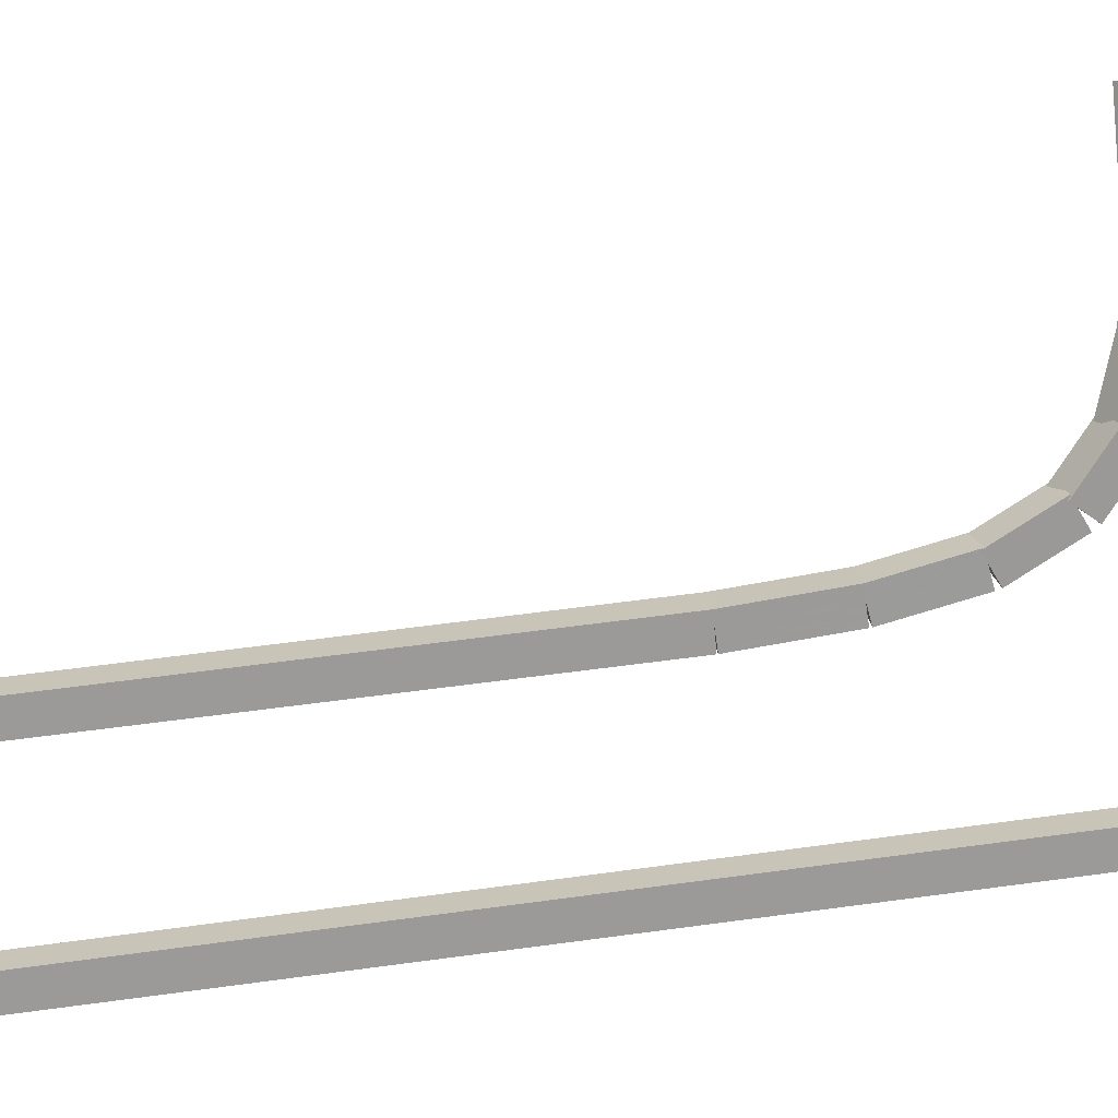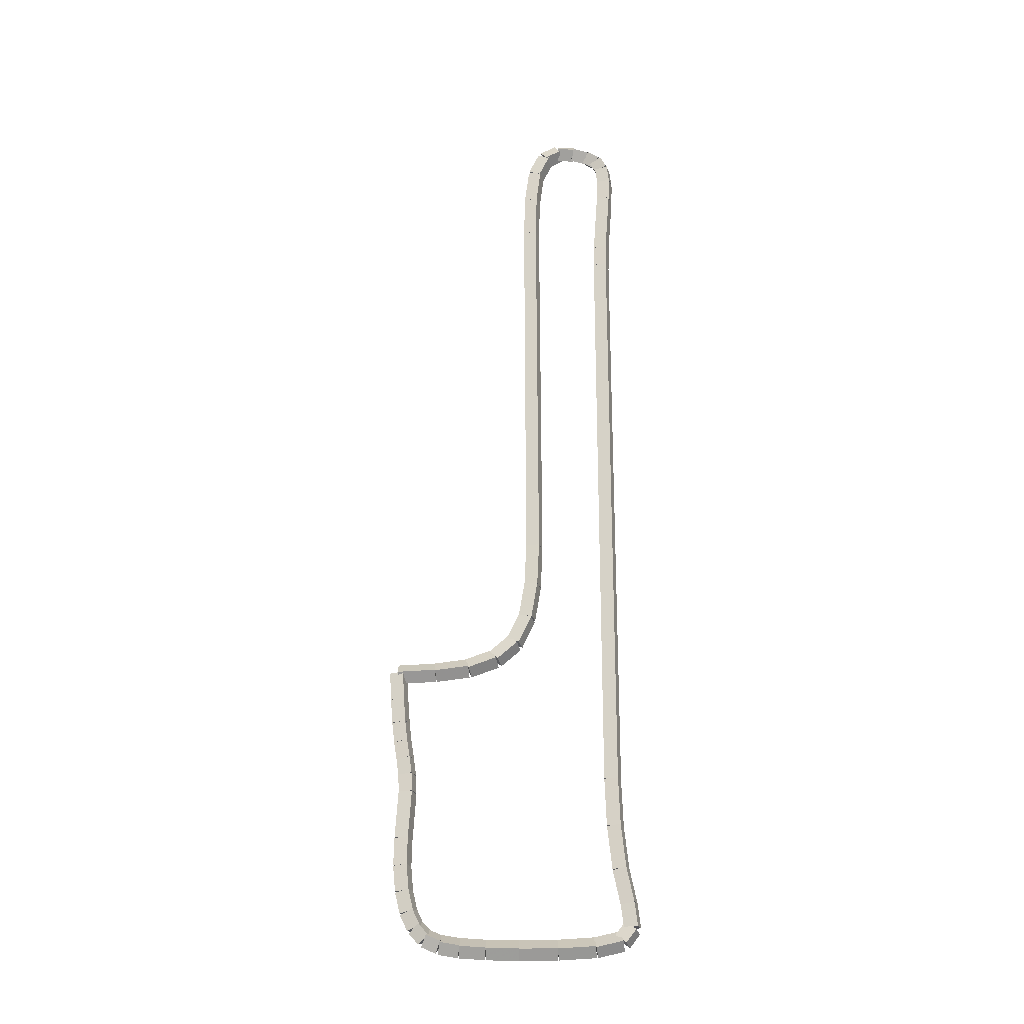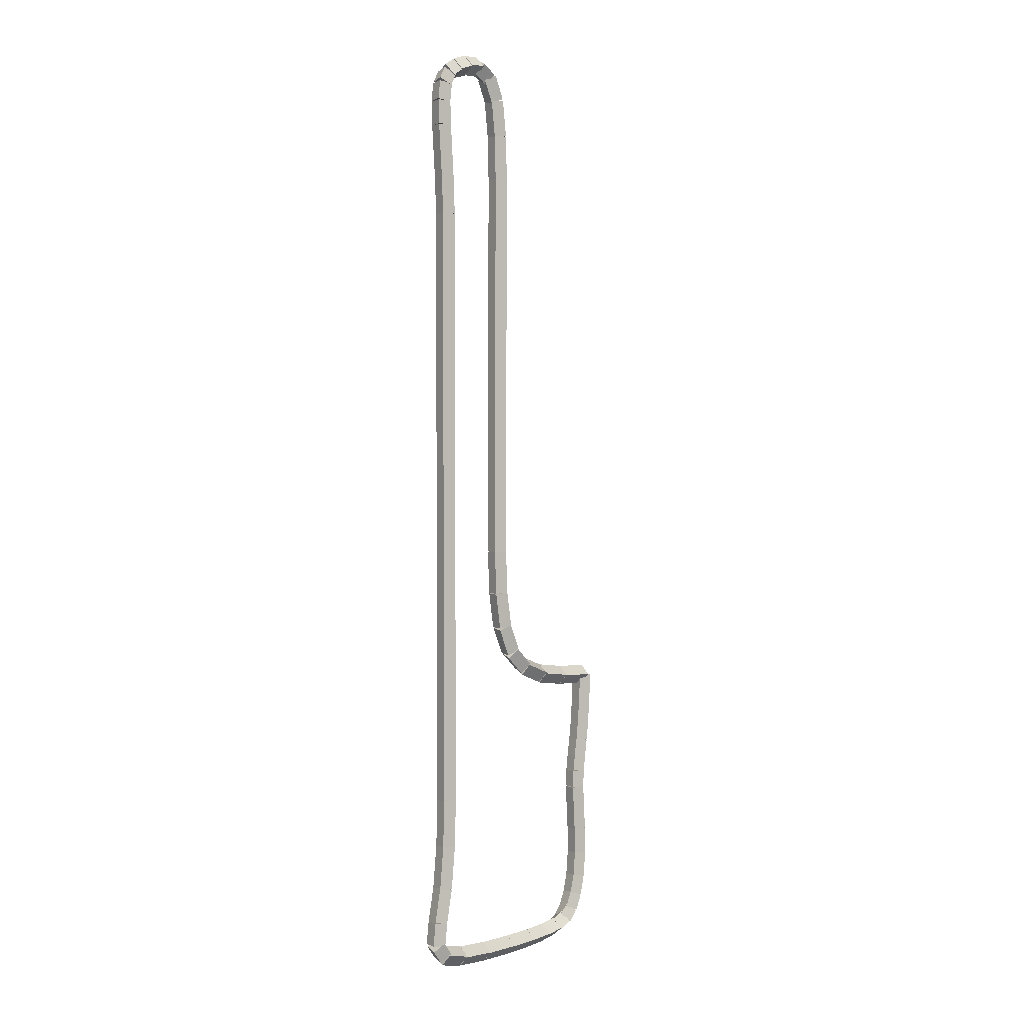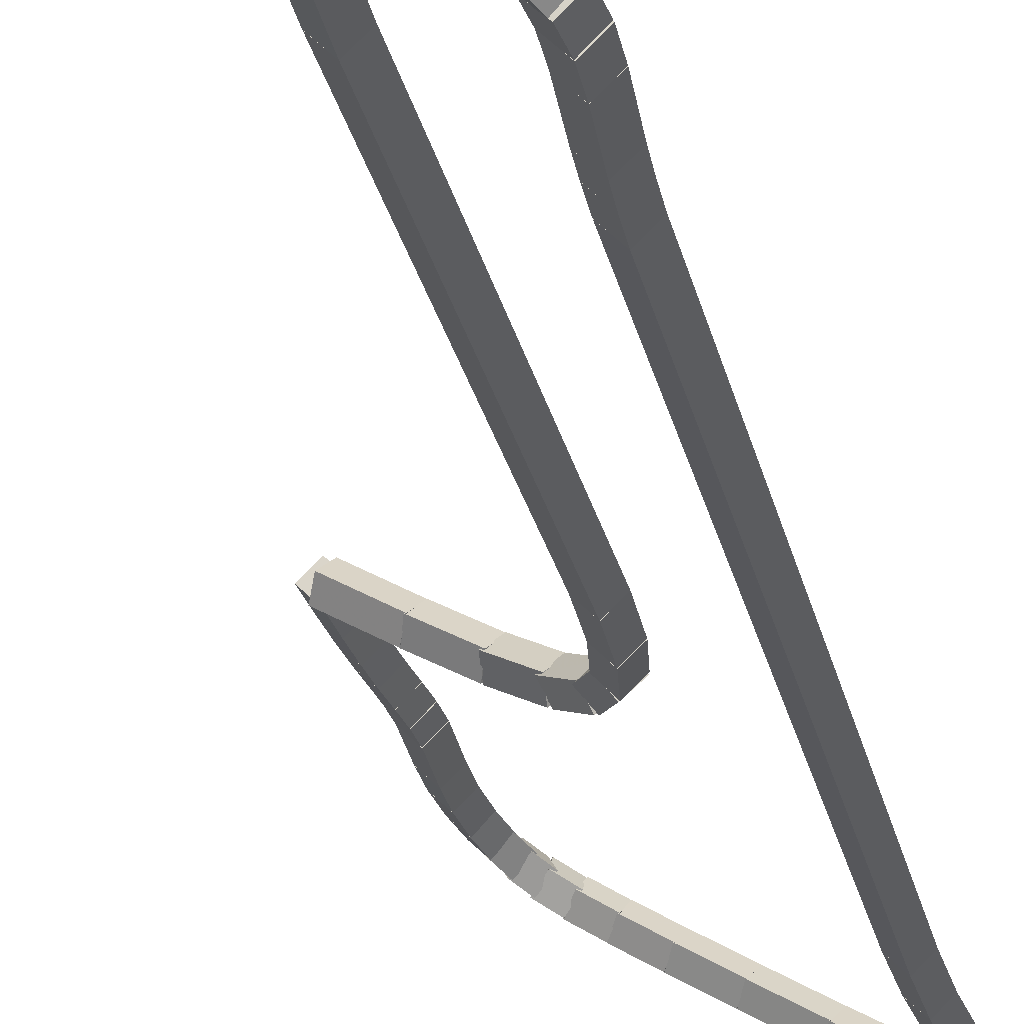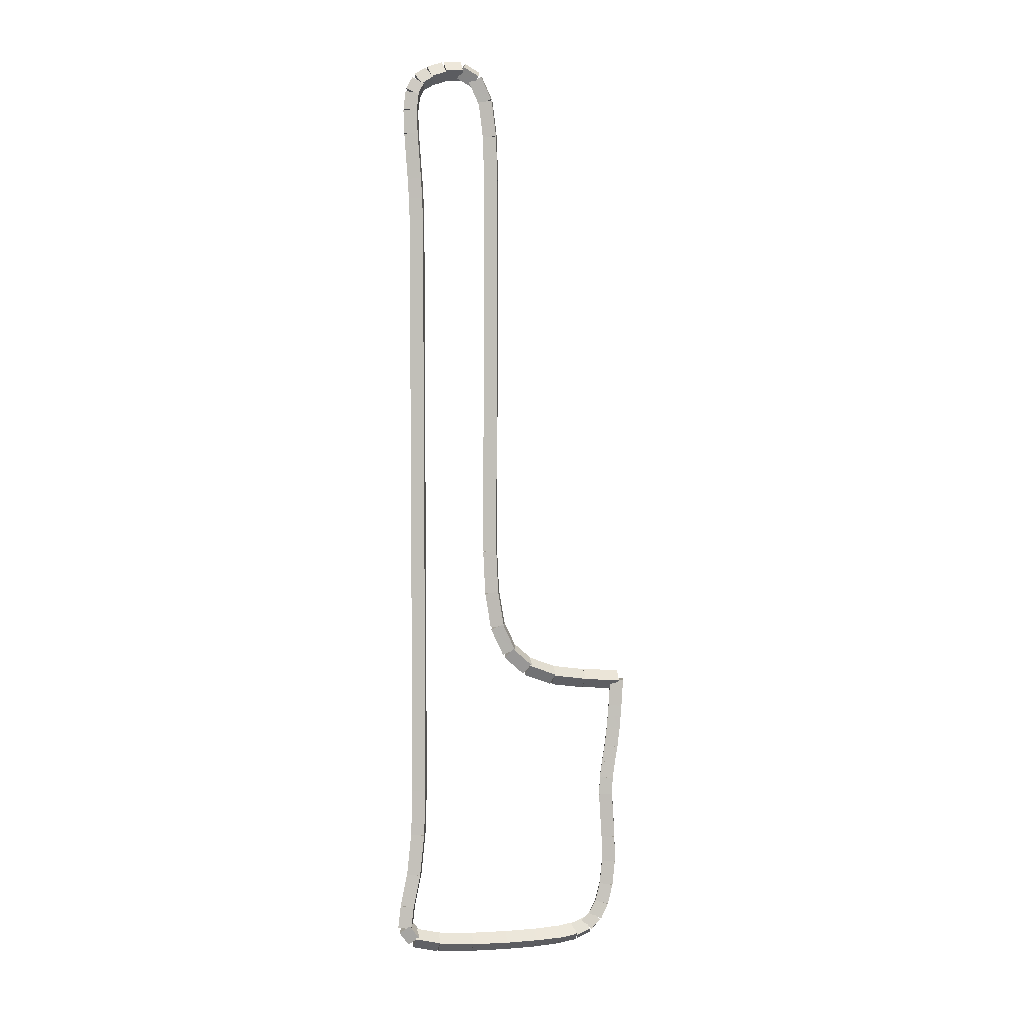
<metadata>
{"format":"obj","ext":"obj","renderer":"f3d","projection":"perspective","resolution":1024,"background":"white","views":[{"elev":66.2,"azim":-97.7,"up":"+Z"},{"elev":-24.8,"azim":151.1,"up":"+Y"},{"elev":1.3,"azim":-77.9,"up":"+Y"},{"elev":-23.0,"azim":-169.5,"up":"+Z"},{"elev":3.0,"azim":-41.8,"up":"+Y"}]}
</metadata>
<code>
g name
v 25.01 20 13.41
v 24.92 20.2 13.59
v 25.03 20.39 13.41
v 25.12 20.19 13.24
v 25.67 19.96 13.79
v 25.59 20.16 13.97
v 25.7 20.36 13.79
v 25.79 20.15 13.62
f 1 2 3 4
f 6 2 1 5
f 5 1 4 8
f 6 5 8 7
f 8 4 3 7
f 7 3 2 6
g name
v 24.4 20.09 13.07
v 24.33 20.3 13.24
v 24.46 20.48 13.07
v 24.53 20.27 12.9
v 24.99 20 13.41
v 24.93 20.21 13.59
v 25.05 20.39 13.41
v 25.12 20.18 13.24
f 9 10 11 12
f 14 10 9 13
f 13 9 12 16
f 14 13 16 15
f 16 12 11 15
f 15 11 10 14
g name
v 23.86 20.31 12.79
v 23.86 20.53 12.96
v 24.02 20.68 12.79
v 24.03 20.46 12.61
v 24.35 20.1 13.07
v 24.34 20.32 13.25
v 24.51 20.47 13.07
v 24.52 20.25 12.89
f 17 18 19 20
f 22 18 17 21
f 21 17 20 24
f 22 21 24 23
f 24 20 19 23
f 23 19 18 22
g name
v 23.45 20.71 12.59
v 23.54 20.9 12.77
v 23.74 20.99 12.59
v 23.65 20.8 12.4
v 23.8 20.35 12.79
v 23.89 20.55 12.97
v 24.09 20.63 12.79
v 24 20.44 12.6
f 25 26 27 28
f 30 26 25 29
f 29 25 28 32
f 30 29 32 31
f 32 28 27 31
f 31 27 26 30
g name
v 23.18 21.33 12.46
v 23.35 21.44 12.65
v 23.55 21.48 12.46
v 23.38 21.37 12.26
v 23.41 20.77 12.59
v 23.58 20.89 12.78
v 23.78 20.93 12.59
v 23.61 20.81 12.39
f 33 34 35 36
f 38 34 33 37
f 37 33 36 40
f 38 37 40 39
f 40 36 35 39
f 39 35 34 38
g name
v 23.06 22.11 12.39
v 23.26 22.16 12.59
v 23.46 22.17 12.39
v 23.26 22.12 12.2
v 23.17 21.38 12.46
v 23.36 21.42 12.66
v 23.57 21.43 12.46
v 23.37 21.39 12.26
f 41 42 43 44
f 46 42 41 45
f 45 41 44 48
f 46 45 48 47
f 48 44 43 47
f 47 43 42 46
g name
v 23.03 23.02 12.37
v 23.23 23.04 12.57
v 23.43 23.04 12.37
v 23.23 23.03 12.17
v 23.06 22.13 12.39
v 23.26 22.14 12.59
v 23.46 22.15 12.39
v 23.26 22.14 12.19
f 49 50 51 52
f 54 50 49 53
f 53 49 52 56
f 54 53 56 55
f 56 52 51 55
f 55 51 50 54
g name
v 23.05 30.99 12.39
v 23.25 30.99 12.59
v 23.45 30.99 12.39
v 23.25 30.99 12.19
v 23.03 23.03 12.37
v 23.23 23.03 12.57
v 23.43 23.03 12.37
v 23.23 23.03 12.17
f 57 58 59 60
f 62 58 57 61
f 61 57 60 64
f 62 61 64 63
f 64 60 59 63
f 63 59 58 62
g name
v 23.02 31.9 12.37
v 23.22 31.91 12.57
v 23.42 31.91 12.37
v 23.22 31.9 12.17
v 23.05 30.98 12.39
v 23.25 30.99 12.59
v 23.45 30.99 12.39
v 23.25 30.99 12.19
f 65 66 67 68
f 70 66 65 69
f 69 65 68 72
f 70 69 72 71
f 72 68 67 71
f 71 67 66 70
g name
v 22.94 32.63 12.33
v 23.14 32.66 12.53
v 23.34 32.67 12.33
v 23.14 32.64 12.13
v 23.03 31.89 12.37
v 23.22 31.92 12.57
v 23.42 31.93 12.37
v 23.23 31.89 12.17
f 73 74 75 76
f 78 74 73 77
f 77 73 76 80
f 78 77 80 79
f 80 76 75 79
f 79 75 74 78
g name
v 22.77 33.04 12.22
v 22.94 33.15 12.41
v 23.14 33.19 12.22
v 22.97 33.07 12.02
v 22.96 32.58 12.33
v 23.13 32.69 12.52
v 23.33 32.73 12.33
v 23.16 32.61 12.13
f 81 82 83 84
f 86 82 81 85
f 85 81 84 88
f 86 85 88 87
f 88 84 83 87
f 87 83 82 86
g name
v 22.57 33.12 12.06
v 22.61 33.34 12.24
v 22.79 33.46 12.06
v 22.76 33.24 11.88
v 22.85 32.95 12.22
v 22.88 33.16 12.4
v 23.06 33.28 12.22
v 23.03 33.07 12.04
f 89 90 91 92
f 94 90 89 93
f 93 89 92 96
f 94 93 96 95
f 96 92 91 95
f 95 91 90 94
g name
v 22.39 33.07 11.88
v 22.27 33.26 12.05
v 22.36 33.46 11.88
v 22.47 33.27 11.71
v 22.7 33.09 12.06
v 22.58 33.28 12.23
v 22.67 33.49 12.06
v 22.78 33.3 11.89
f 97 98 99 100
f 102 98 97 101
f 101 97 100 104
f 102 101 104 103
f 104 100 99 103
f 103 99 98 102
g name
v 22.17 32.98 11.72
v 22.01 33.13 11.9
v 22.03 33.35 11.72
v 22.19 33.2 11.55
v 22.44 33.08 11.88
v 22.28 33.23 12.06
v 22.3 33.45 11.88
v 22.46 33.3 11.71
f 105 106 107 108
f 110 106 105 109
f 109 105 108 112
f 110 109 112 111
f 112 108 107 111
f 111 107 106 110
g name
v 22.01 32.86 11.61
v 21.83 32.97 11.79
v 21.78 33.18 11.61
v 21.97 33.07 11.43
v 22.22 33 11.72
v 22.03 33.12 11.91
v 21.98 33.33 11.72
v 22.17 33.21 11.54
f 113 114 115 116
f 118 114 113 117
f 117 113 116 120
f 118 117 120 119
f 120 116 115 119
f 119 115 114 118
g name
v 21.96 32.7 11.54
v 21.76 32.74 11.74
v 21.6 32.87 11.54
v 21.81 32.83 11.35
v 22.08 32.93 11.61
v 21.88 32.98 11.8
v 21.72 33.11 11.61
v 21.92 33.06 11.41
f 121 122 123 124
f 126 122 121 125
f 125 121 124 128
f 126 125 128 127
f 128 124 123 127
f 127 123 122 126
g name
v 21.94 32.39 11.52
v 21.74 32.4 11.72
v 21.55 32.44 11.52
v 21.75 32.43 11.32
v 21.98 32.77 11.54
v 21.78 32.77 11.74
v 21.59 32.81 11.54
v 21.79 32.8 11.34
f 129 130 131 132
f 134 130 129 133
f 133 129 132 136
f 134 133 136 135
f 136 132 131 135
f 135 131 130 134
g name
v 21.96 31.93 11.53
v 21.76 31.93 11.73
v 21.56 31.92 11.53
v 21.76 31.93 11.33
v 21.95 32.42 11.52
v 21.75 32.42 11.72
v 21.55 32.41 11.52
v 21.75 32.41 11.32
f 137 138 139 140
f 142 138 137 141
f 141 137 140 144
f 142 141 144 143
f 144 140 139 143
f 143 139 138 142
g name
v 22.02 31 11.56
v 21.82 30.99 11.76
v 21.62 30.97 11.56
v 21.82 30.98 11.36
v 21.96 31.94 11.53
v 21.76 31.94 11.73
v 21.56 31.92 11.53
v 21.76 31.92 11.33
f 145 146 147 148
f 150 146 145 149
f 149 145 148 152
f 150 149 152 151
f 152 148 147 151
f 151 147 146 150
g name
v 22.04 30.58 11.57
v 21.84 30.57 11.77
v 21.64 30.56 11.57
v 21.84 30.56 11.37
v 22.02 30.99 11.56
v 21.82 30.99 11.76
v 21.62 30.97 11.56
v 21.82 30.98 11.36
f 153 154 155 156
f 158 154 153 157
f 157 153 156 160
f 158 157 160 159
f 160 156 155 159
f 159 155 154 158
g name
v 22.05 30.11 11.58
v 21.85 30.1 11.78
v 21.65 30.09 11.58
v 21.85 30.1 11.38
v 22.04 30.57 11.57
v 21.84 30.57 11.77
v 21.64 30.56 11.57
v 21.84 30.56 11.37
f 161 162 163 164
f 166 162 161 165
f 165 161 164 168
f 166 165 168 167
f 168 164 163 167
f 167 163 162 166
g name
v 22.07 17.88 11.59
v 21.87 17.88 11.79
v 21.67 17.88 11.59
v 21.87 17.88 11.39
v 22.05 30.1 11.58
v 21.85 30.1 11.78
v 21.65 30.1 11.58
v 21.85 30.1 11.38
f 169 170 171 172
f 174 170 169 173
f 173 169 172 176
f 174 173 176 175
f 176 172 171 175
f 175 171 170 174
g name
v 22.05 16.91 11.58
v 21.85 16.91 11.78
v 21.65 16.92 11.58
v 21.85 16.92 11.38
v 22.07 17.87 11.59
v 21.87 17.87 11.79
v 21.67 17.88 11.59
v 21.87 17.88 11.39
f 177 178 179 180
f 182 178 177 181
f 181 177 180 184
f 182 181 184 183
f 184 180 179 183
f 183 179 178 182
g name
v 21.97 16.03 11.53
v 21.77 16.03 11.73
v 21.57 16.06 11.53
v 21.77 16.05 11.33
v 22.05 16.89 11.58
v 21.85 16.9 11.78
v 21.65 16.93 11.58
v 21.85 16.92 11.38
f 185 186 187 188
f 190 186 185 189
f 189 185 188 192
f 190 189 192 191
f 192 188 187 191
f 191 187 186 190
g name
v 21.84 15.32 11.46
v 21.64 15.33 11.66
v 21.45 15.39 11.46
v 21.65 15.37 11.26
v 21.97 16.01 11.53
v 21.77 16.02 11.73
v 21.57 16.08 11.53
v 21.77 16.06 11.33
f 193 194 195 196
f 198 194 193 197
f 197 193 196 200
f 198 197 200 199
f 200 196 195 199
f 199 195 194 198
g name
v 21.8 14.86 11.43
v 21.6 14.87 11.63
v 21.4 14.9 11.43
v 21.6 14.9 11.24
v 21.84 15.33 11.46
v 21.64 15.34 11.66
v 21.45 15.37 11.46
v 21.65 15.36 11.26
f 201 202 203 204
f 206 202 201 205
f 205 201 204 208
f 206 205 208 207
f 208 204 203 207
f 207 203 202 206
g name
v 21.94 14.74 11.53
v 21.74 14.68 11.73
v 21.61 14.51 11.53
v 21.81 14.57 11.34
v 21.77 15 11.43
v 21.56 14.94 11.63
v 21.43 14.77 11.43
v 21.63 14.83 11.24
f 209 210 211 212
f 214 210 209 213
f 213 209 212 216
f 214 213 216 215
f 216 212 211 215
f 215 211 210 214
g name
v 22.28 14.7 11.8
v 22.13 14.53 11.97
v 22.18 14.32 11.8
v 22.32 14.48 11.62
v 21.82 14.82 11.53
v 21.68 14.65 11.71
v 21.72 14.43 11.53
v 21.87 14.6 11.36
f 217 218 219 220
f 222 218 217 221
f 221 217 220 224
f 222 221 224 223
f 224 220 219 223
f 223 219 218 222
g name
v 22.88 14.67 12.17
v 22.77 14.47 12.34
v 22.85 14.27 12.17
v 22.96 14.46 11.99
v 22.24 14.71 11.8
v 22.13 14.52 11.97
v 22.21 14.31 11.8
v 22.33 14.5 11.62
f 225 226 227 228
f 230 226 225 229
f 229 225 228 232
f 230 229 232 231
f 232 228 227 231
f 231 227 226 230
g name
v 23.52 14.66 12.54
v 23.42 14.46 12.72
v 23.52 14.26 12.54
v 23.62 14.46 12.37
v 22.87 14.67 12.17
v 22.77 14.47 12.34
v 22.86 14.27 12.17
v 22.97 14.46 11.99
f 233 234 235 236
f 238 234 233 237
f 237 233 236 240
f 238 237 240 239
f 240 236 235 239
f 239 235 234 238
g name
v 24.08 14.67 12.87
v 23.98 14.47 13.04
v 24.09 14.27 12.87
v 24.18 14.48 12.7
v 23.51 14.66 12.54
v 23.42 14.46 12.72
v 23.52 14.26 12.54
v 23.62 14.46 12.37
f 241 242 243 244
f 246 242 241 245
f 245 241 244 248
f 246 245 248 247
f 248 244 243 247
f 247 243 242 246
g name
v 24.51 14.71 13.13
v 24.43 14.5 13.3
v 24.54 14.31 13.13
v 24.63 14.52 12.95
v 24.07 14.67 12.87
v 23.98 14.47 13.04
v 24.1 14.27 12.87
v 24.18 14.48 12.7
f 249 250 251 252
f 254 250 249 253
f 253 249 252 256
f 254 253 256 255
f 256 252 251 255
f 255 251 250 254
g name
v 24.83 14.77 13.32
v 24.77 14.56 13.49
v 24.9 14.38 13.32
v 24.96 14.59 13.15
v 24.49 14.71 13.13
v 24.43 14.49 13.3
v 24.56 14.31 13.13
v 24.62 14.53 12.95
f 257 258 259 260
f 262 258 257 261
f 261 257 260 264
f 262 261 264 263
f 264 260 259 263
f 263 259 258 262
g name
v 25.02 14.88 13.46
v 25.03 14.66 13.64
v 25.2 14.52 13.46
v 25.19 14.74 13.28
v 24.77 14.75 13.32
v 24.78 14.53 13.5
v 24.95 14.4 13.32
v 24.95 14.62 13.14
f 265 266 267 268
f 270 266 265 269
f 269 265 268 272
f 270 269 272 271
f 272 268 267 271
f 271 267 266 270
g name
v 25.13 15.03 13.56
v 25.23 14.85 13.75
v 25.43 14.77 13.56
v 25.32 14.95 13.37
v 24.96 14.83 13.46
v 25.06 14.65 13.65
v 25.26 14.57 13.46
v 25.15 14.75 13.27
f 273 274 275 276
f 278 274 273 277
f 277 273 276 280
f 278 277 280 279
f 280 276 275 279
f 279 275 274 278
g name
v 25.22 15.29 13.63
v 25.39 15.17 13.83
v 25.59 15.13 13.63
v 25.42 15.25 13.44
v 25.09 14.98 13.56
v 25.26 14.86 13.76
v 25.46 14.83 13.56
v 25.3 14.94 13.36
f 281 282 283 284
f 286 282 281 285
f 285 281 284 288
f 286 285 288 287
f 288 284 283 287
f 287 283 282 286
g name
v 25.3 15.66 13.68
v 25.49 15.6 13.88
v 25.69 15.58 13.68
v 25.5 15.64 13.48
v 25.21 15.25 13.63
v 25.4 15.19 13.83
v 25.6 15.17 13.63
v 25.41 15.23 13.43
f 289 290 291 292
f 294 290 289 293
f 293 289 292 296
f 294 293 296 295
f 296 292 291 295
f 295 291 290 294
g name
v 25.34 16.15 13.71
v 25.53 16.12 13.91
v 25.73 16.11 13.71
v 25.54 16.14 13.51
v 25.29 15.64 13.68
v 25.49 15.61 13.88
v 25.69 15.6 13.68
v 25.49 15.63 13.48
f 297 298 299 300
f 302 298 297 301
f 301 297 300 304
f 302 301 304 303
f 304 300 299 303
f 303 299 298 302
g name
v 25.33 16.67 13.7
v 25.53 16.68 13.9
v 25.73 16.68 13.7
v 25.53 16.68 13.5
v 25.33 16.13 13.71
v 25.53 16.13 13.91
v 25.73 16.13 13.71
v 25.53 16.13 13.51
f 305 306 307 308
f 310 306 305 309
f 309 305 308 312
f 310 309 312 311
f 312 308 307 311
f 311 307 306 310
g name
v 25.27 17.62 13.67
v 25.47 17.63 13.87
v 25.67 17.64 13.67
v 25.47 17.62 13.47
v 25.33 16.67 13.7
v 25.53 16.68 13.9
v 25.73 16.69 13.7
v 25.53 16.67 13.5
f 313 314 315 316
f 318 314 313 317
f 317 313 316 320
f 318 317 320 319
f 320 316 315 319
f 319 315 314 318
g name
v 25.29 18 13.68
v 25.49 17.99 13.88
v 25.69 17.99 13.68
v 25.49 18 13.48
v 25.27 17.64 13.67
v 25.47 17.62 13.87
v 25.67 17.62 13.67
v 25.47 17.63 13.47
f 321 322 323 324
f 326 322 321 325
f 325 321 324 328
f 326 325 328 327
f 328 324 323 327
f 327 323 322 326
g name
v 25.33 18.36 13.7
v 25.53 18.32 13.9
v 25.73 18.31 13.7
v 25.53 18.35 13.5
v 25.29 18.02 13.68
v 25.49 17.98 13.88
v 25.69 17.97 13.68
v 25.49 18.01 13.48
f 329 330 331 332
f 334 330 329 333
f 333 329 332 336
f 334 333 336 335
f 336 332 331 335
f 335 331 330 334
g name
v 25.38 18.72 13.73
v 25.58 18.67 13.93
v 25.78 18.66 13.73
v 25.58 18.7 13.53
v 25.33 18.36 13.7
v 25.53 18.32 13.9
v 25.73 18.3 13.7
v 25.53 18.35 13.51
f 337 338 339 340
f 342 338 337 341
f 341 337 340 344
f 342 341 344 343
f 344 340 339 343
f 343 339 338 342
g name
v 25.42 19.11 13.76
v 25.62 19.08 13.96
v 25.82 19.07 13.76
v 25.62 19.11 13.56
v 25.38 18.71 13.73
v 25.58 18.68 13.93
v 25.78 18.67 13.73
v 25.58 18.7 13.53
f 345 346 347 348
f 350 346 345 349
f 349 345 348 352
f 350 349 352 351
f 352 348 347 351
f 351 347 346 350
g name
v 25.46 19.6 13.78
v 25.66 19.58 13.98
v 25.86 19.58 13.78
v 25.66 19.6 13.58
v 25.42 19.11 13.76
v 25.62 19.09 13.96
v 25.82 19.08 13.76
v 25.62 19.1 13.56
f 353 354 355 356
f 358 354 353 357
f 357 353 356 360
f 358 357 360 359
f 360 356 355 359
f 359 355 354 358
g name
v 25.49 20.17 13.79
v 25.69 20.15 13.99
v 25.89 20.15 13.79
v 25.69 20.16 13.59
v 25.46 19.6 13.78
v 25.66 19.58 13.98
v 25.86 19.58 13.78
v 25.66 19.6 13.58
f 361 362 363 364
f 366 362 361 365
f 365 361 364 368
f 366 365 368 367
f 368 364 363 367
f 367 363 362 366

</code>
